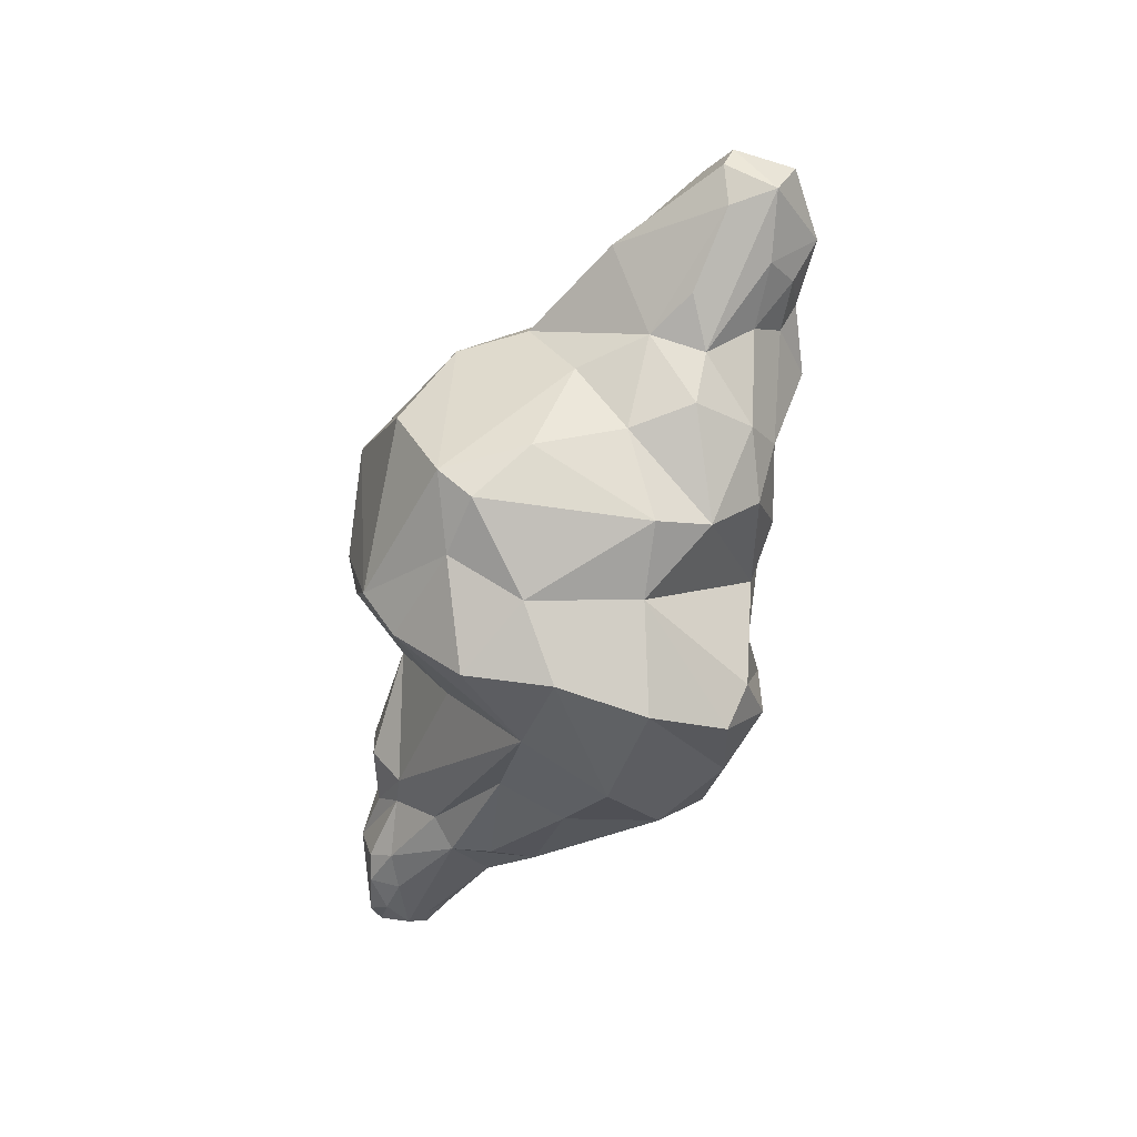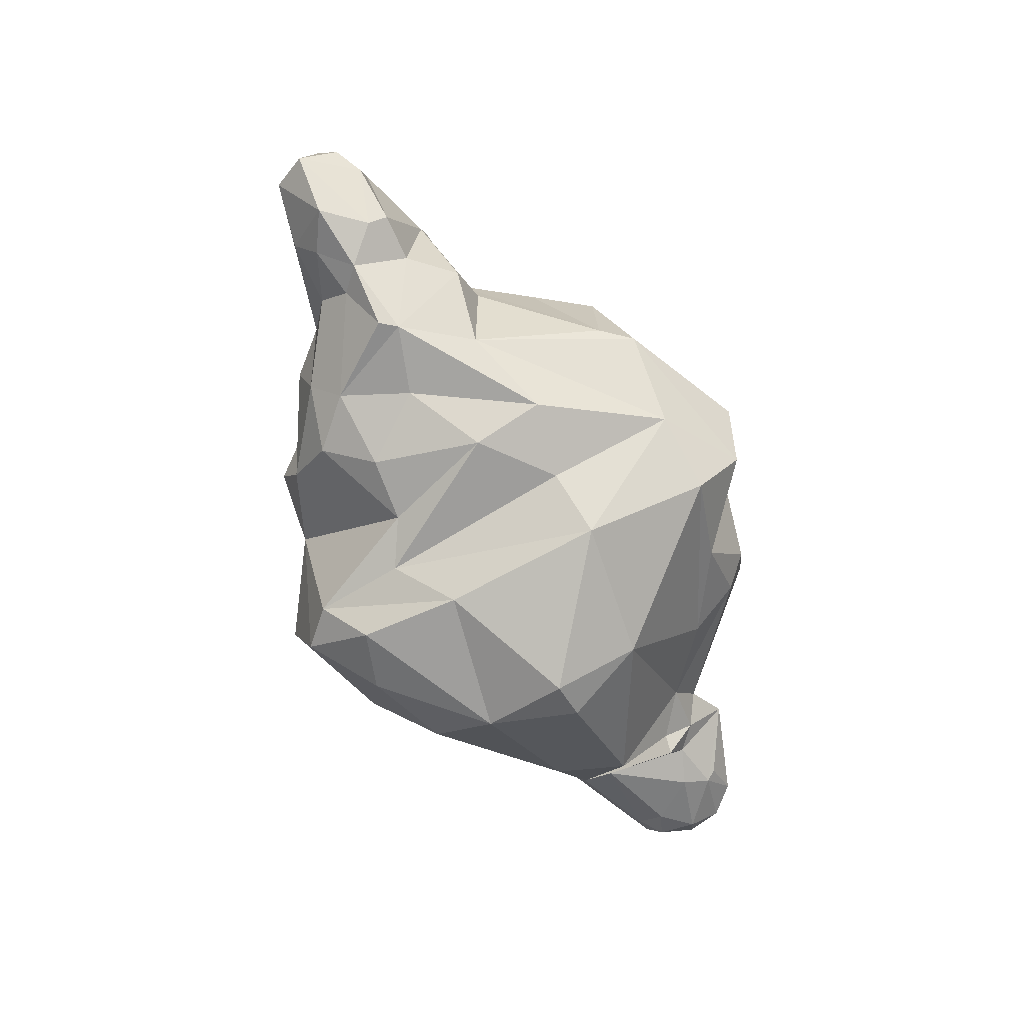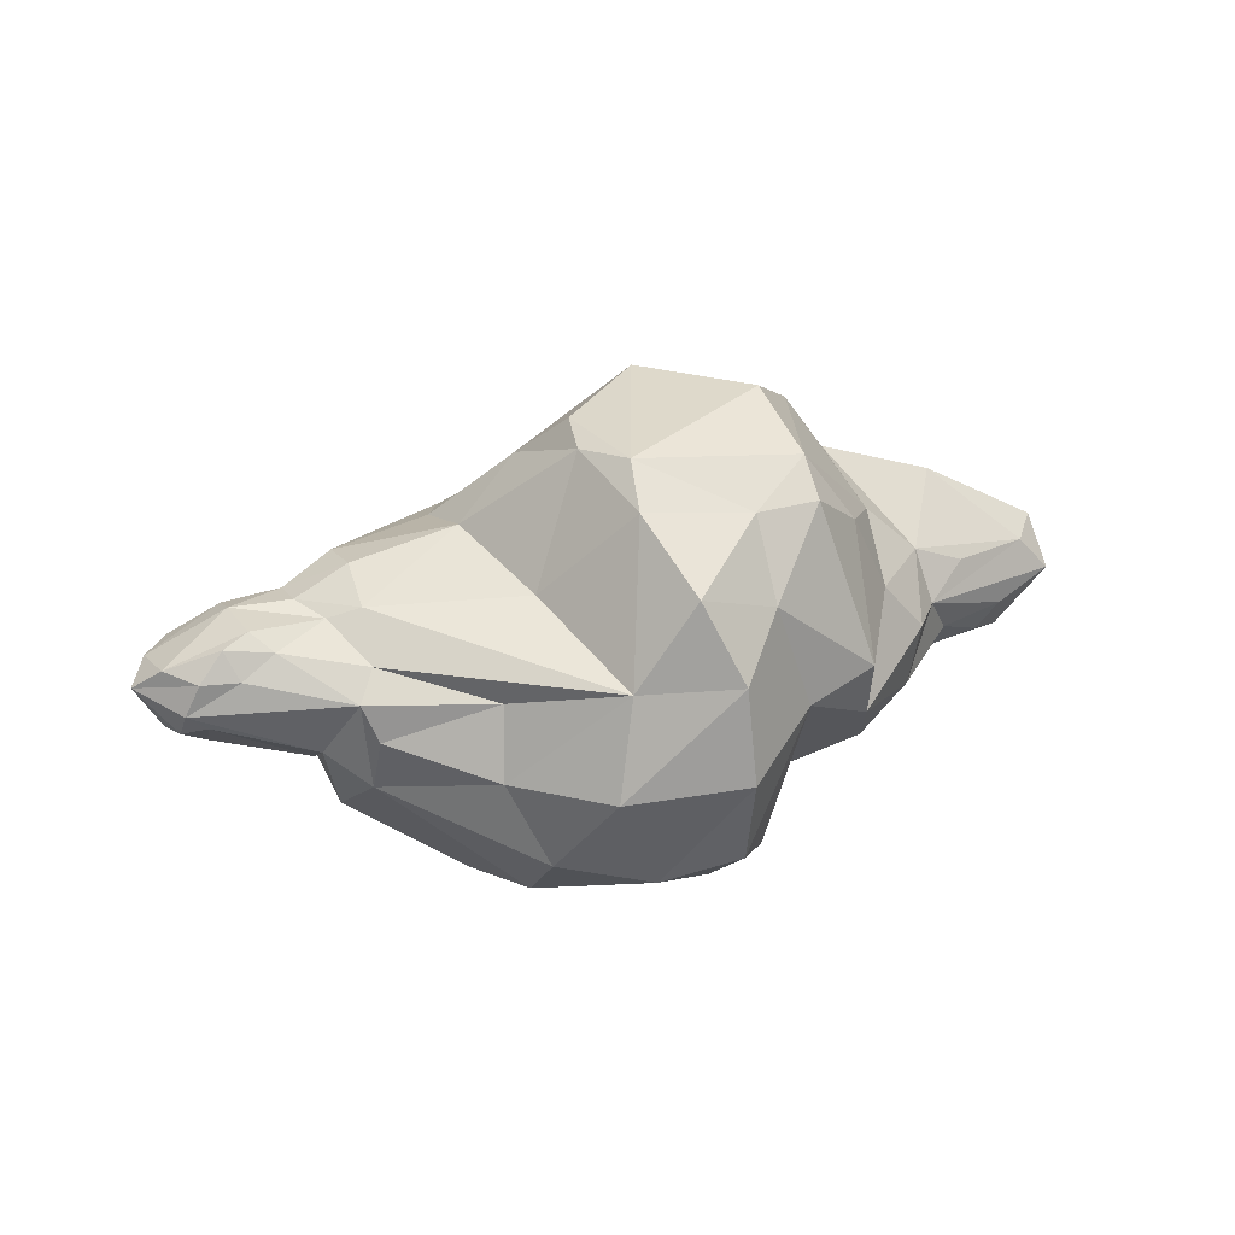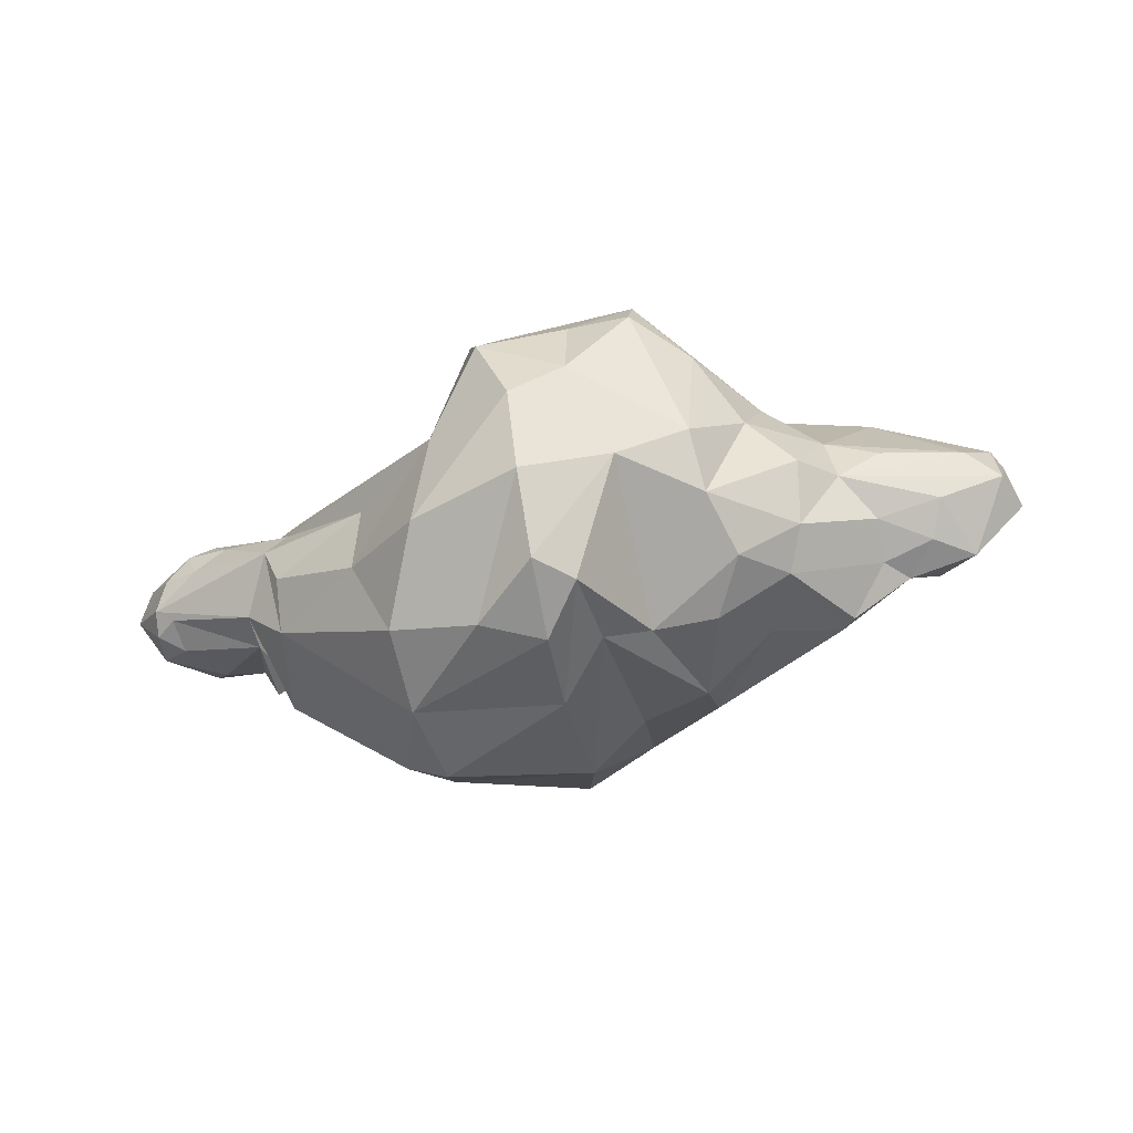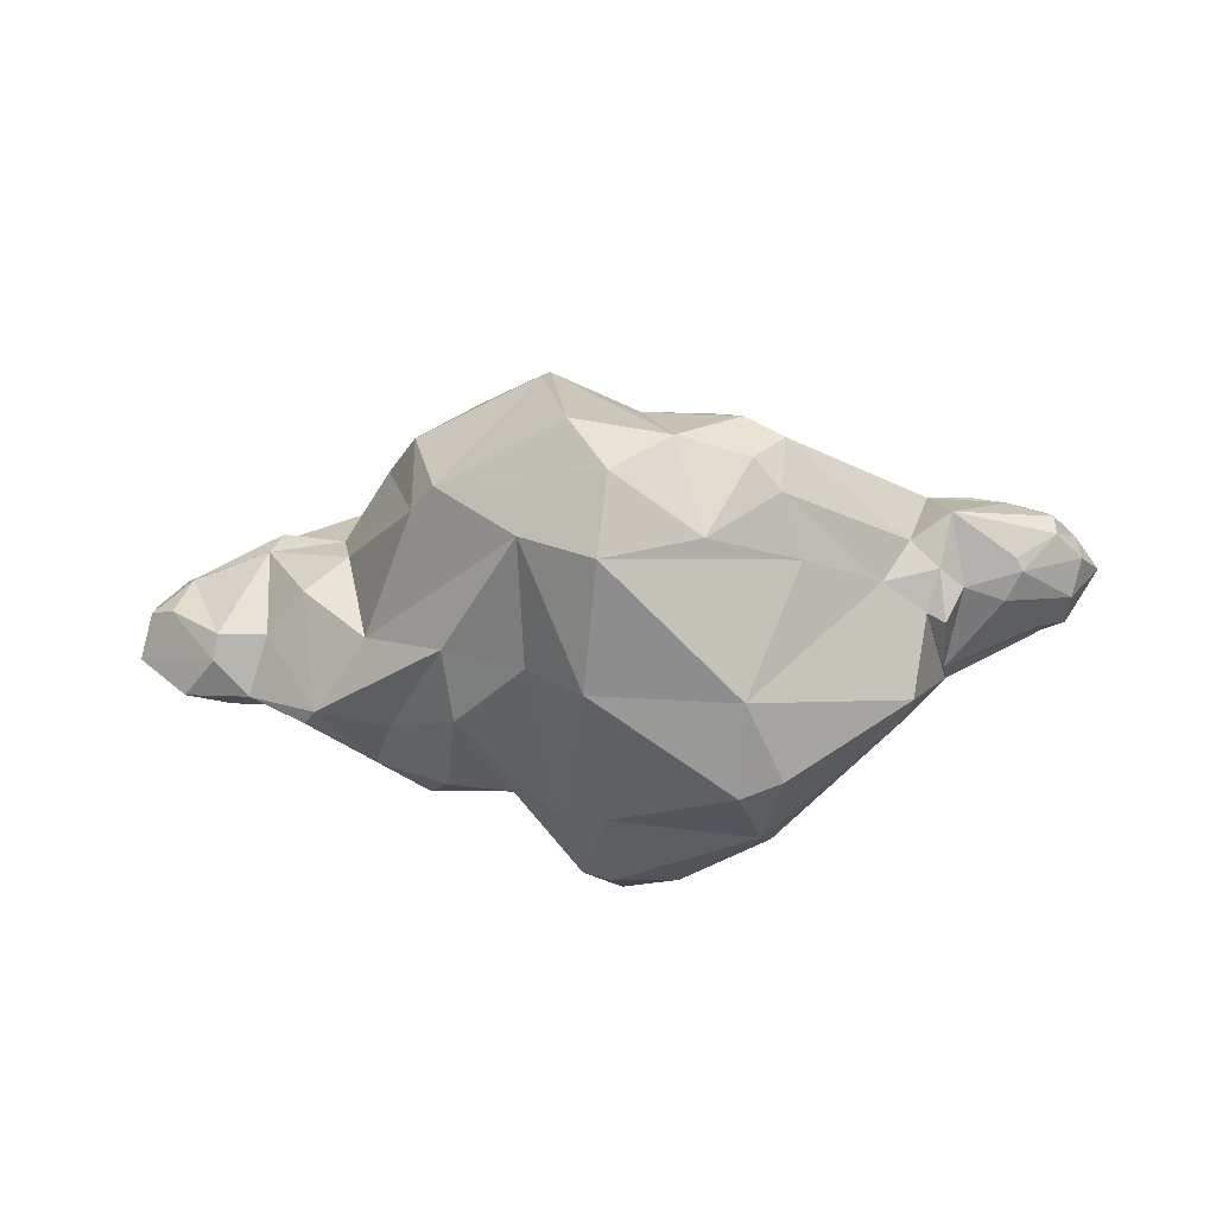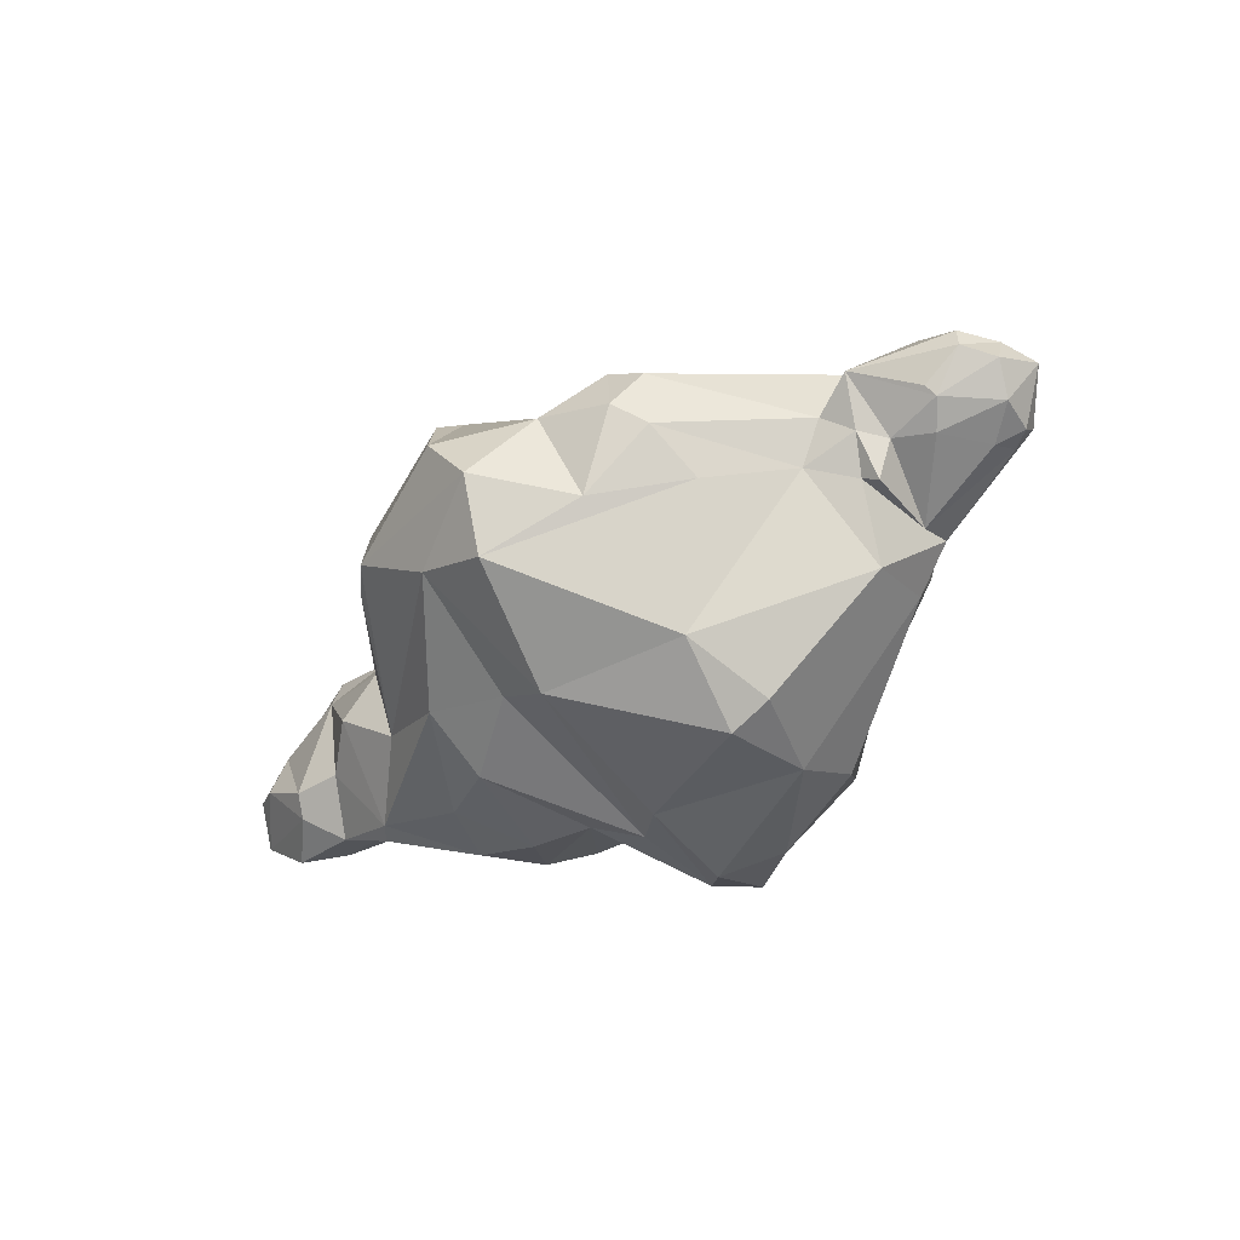
<metadata>
{"format":"obj","ext":"obj","renderer":"f3d","projection":"perspective","resolution":1024,"background":"white","views":[{"elev":-66.3,"azim":-116.8,"up":"+Z"},{"elev":-68.8,"azim":-62.8,"up":"+Y"},{"elev":17.0,"azim":155.3,"up":"+Y"},{"elev":-35.4,"azim":-168.8,"up":"+Y"},{"elev":-42.0,"azim":7.0,"up":"+Y"},{"elev":-51.2,"azim":38.0,"up":"+Y"}]}
</metadata>
<code>
v 207.3 25.49 38.43
v 162.1 -58.83 -47.47
v -29.26 -96.05 -120
v -192.4 36.3 31.61
v -191.6 69.47 -12.35
v -221.1 -28 -24.29
v -205.6 -40.44 -5.203
v 256.9 -29.65 10.48
v 160.1 53.43 -11.15
v 91.66 -16.79 126.1
v 94.49 64.75 -1.414
v 81.38 -99.45 -96.02
v 69.19 -141.5 -2.586
v 51.36 -4.744 135.5
v 70.22 51.36 95.07
v 40.55 123.1 -26.31
v -9.165 -118.7 -98.19
v -1.683 -11.19 160.8
v 44.68 75.03 62.41
v -81.65 -90.13 18.21
v -124.1 87.92 -6.958
v -139.5 -58.92 -49.82
v -264.8 6.305 -31.3
v 263.3 7.703 19.09
v 254 -27.3 -12.05
v 274.8 -4.166 3.59
v 246.9 13.06 34.41
v 172.2 -8.522 -60.36
v 241.7 -22.99 -22.22
v 198.2 -33.62 30.02
v 185 -47.64 -19.15
v 219 27.18 -24.34
v 189.7 37.5 12.11
v 183.9 26.13 40.51
v 87.86 18.27 122.8
v 105.2 -28.82 110.7
v 159.9 34.67 -31.11
v 94.55 59.22 44.97
v 52.53 2.629 -133.6
v 77.27 -128.6 -54.84
v 64.1 -59.05 112.5
v 76.72 40.03 -65.39
v 56.51 98.08 11.04
v -38.29 -84.74 50.63
v -33.83 -98.67 -65.41
v -6.591 -122.2 -37.14
v 18.74 -44.62 153.4
v -93.87 -4.596 -123.1
v -96.83 -81.64 -46.42
v -22.24 114.1 66.35
v -60.12 109.6 -101.9
v -150 -1.838 -79.73
v -115.2 50.31 73.57
v -129.1 61.09 -50.26
v -171.2 -63.83 -4.717
v -164 33.01 -47.04
v -194.4 59.84 14.8
v -4.146 -46.31 -160.2
v -26.46 40.39 -137.8
v -52.37 -19.39 -128.5
v -249.4 7.429 19.59
v -190.6 -19.28 22.81
v -219.1 -16.82 23.87
v -185.2 49.58 31.46
v -240.4 32.62 17.31
v -260.3 36.24 -16.2
v -246.5 40.57 8.497
v -244.6 25.91 -32.45
v -228 -9.081 -38.34
v -244.8 -31.84 -9.173
v -191.6 -36.74 -18.77
v -223 -28.02 13.8
v 263.9 -16.48 26.9
v 253.6 -15.09 -22.47
v 246.8 2.58 -27.48
v -274.8 -1.336 -9.73
v -265.2 15.84 10.31
v -267.5 33.17 -3.055
v 208 17.22 -34.71
v 162 8.393 -51.61
v 233.8 19.76 -27.07
v 226.4 3.471 -34.06
v 219.9 -37.83 21.21
v 230 -30.22 35.22
v 238.2 -34.88 -5.349
v 226.9 16.97 40.63
v 227.3 -25.33 41.21
v 250.6 2.208 42.37
v 250.6 -11.36 42.69
v 177.2 28.75 -23.88
v 189.4 36.36 -7.425
v 222.3 33.34 1.924
v 220.9 30.71 20.65
v 261.9 8.01 -11.58
v 162.6 -29.82 -61.95
v 185.8 -29.73 42.62
v 176.9 -46.86 26.69
v 186.3 -54 25.35
v 171.1 -16.86 52.92
v 194.8 -6.928 62.37
v 160.9 54.29 15.18
v 104.7 -8.316 -88.48
v 106.6 -50.72 -92.79
v 165.9 -83.07 -2.059
v 186.5 -38.81 -38.87
v 154.2 -38.88 45.84
v 130.7 37.66 65.32
v 109 2.873 119.5
v 1.805 7.425 -160.8
v 60.98 -55.05 -135.7
v 77.38 -116.3 46.12
v 93.42 -132.9 -1.96
v 112.9 -50.21 80.31
v 31.72 39.8 112.2
v 37.2 89.69 -107.9
v 47.47 112.5 -53.83
v 23.37 53.24 -149.7
v -8.655 -93.2 -140.8
v 27.46 -112.5 -110.8
v -5.622 -112.6 58.03
v 9.951 -82.61 128.3
v -17.5 71.16 118.8
v -23.82 85.78 -118
v 31.85 112.6 -85.12
v -11.01 141.5 5.783
v -60.51 88.47 -118.6
v -59.55 -87.48 -50.02
v -99.9 -36.83 -106.4
v -32.12 -58.81 125.3
v -58.66 62 107.7
v -93.36 39.02 108.4
v -77.22 -19.33 127.8
v -19.39 47.57 138.2
v -94.42 69.64 -96.97
v -96.57 119.9 -12.89
v -94.97 90.17 57.83
v -58.98 136.7 -51.83
v -121.9 25.63 -84.98
v -148.3 -38.48 -68.26
v -113.3 -61.23 -77.03
v -82.36 -74.67 60.04
v -129.3 -44.07 40.67
v -123.5 -68.59 -8.095
v -129.5 71.81 23.85
v -140.9 11.6 47.46
v -92.13 -18.91 110.4
v -171.3 2.018 -55.48
v -190.7 -18.95 -38.26
v -165.3 -10.36 45.88
v -163.7 -64.34 5.189
v -146.9 34.36 36.85
v -195.7 22.62 -45.65
f 72 63 61
f 63 62 4
f 61 63 65
f 63 4 65
f 65 4 67
f 57 5 66
f 67 57 66
f 67 66 78
f 4 64 67
f 67 64 57
f 66 5 68
f 68 147 23
f 68 56 152
f 68 152 147
f 147 148 69
f 69 148 6
f 23 147 69
f 23 69 70
f 69 6 70
f 6 7 70
f 6 148 71
f 6 71 7
f 7 62 72
f 72 62 63
f 70 7 72
f 84 8 73
f 8 26 73
f 73 26 24
f 73 24 89
f 8 25 26
f 25 29 74
f 25 74 26
f 26 74 75
f 75 81 94
f 26 75 94
f 26 94 24
f 70 76 23
f 70 72 76
f 72 61 76
f 76 61 77
f 76 77 78
f 77 61 65
f 77 65 78
f 78 65 67
f 23 76 78
f 23 78 66
f 68 23 66
f 79 82 28
f 80 79 28
f 79 81 82
f 82 81 75
f 82 75 74
f 82 74 28
f 28 74 105
f 105 74 29
f 30 31 83
f 83 31 85
f 30 83 84
f 31 105 29
f 31 29 85
f 85 29 25
f 85 25 8
f 83 85 8
f 84 83 8
f 34 100 86
f 1 34 86
f 86 100 88
f 100 30 84
f 100 84 87
f 100 87 89
f 100 89 88
f 87 84 89
f 89 84 73
f 86 88 27
f 88 89 24
f 27 88 24
f 91 33 92
f 90 91 92
f 90 92 32
f 79 90 32
f 33 93 92
f 34 1 33
f 33 1 93
f 1 86 93
f 93 27 24
f 92 93 24
f 93 86 27
f 79 32 81
f 92 24 94
f 32 92 94
f 81 32 94
f 37 90 80
f 90 79 80
f 28 105 2
f 95 28 2
f 96 97 98
f 97 105 31
f 98 97 31
f 96 98 30
f 98 31 30
f 34 99 100
f 99 106 96
f 99 96 100
f 96 30 100
f 37 9 91
f 9 33 91
f 37 91 90
f 9 101 33
f 101 34 33
f 37 80 39
f 39 80 102
f 80 28 102
f 102 28 95
f 102 95 103
f 103 95 2
f 113 111 106
f 106 111 104
f 104 2 105
f 104 105 97
f 106 104 97
f 106 97 96
f 15 35 107
f 35 108 107
f 35 10 108
f 10 36 108
f 36 113 106
f 108 36 99
f 36 106 99
f 108 99 34
f 107 108 34
f 39 42 37
f 42 11 37
f 37 11 9
f 11 38 101
f 38 15 101
f 11 101 9
f 15 107 101
f 101 107 34
f 115 39 117
f 109 39 110
f 39 102 103
f 39 103 110
f 12 103 2
f 110 103 12
f 109 110 58
f 58 110 119
f 119 110 12
f 111 13 112
f 40 119 12
f 13 40 112
f 40 12 2
f 40 2 112
f 112 2 104
f 121 111 113
f 111 112 104
f 14 47 41
f 47 121 41
f 41 121 113
f 14 41 10
f 41 113 36
f 10 41 36
f 114 14 35
f 15 114 35
f 35 14 10
f 115 116 42
f 115 42 39
f 116 11 42
f 16 43 116
f 19 114 15
f 116 43 11
f 11 43 38
f 43 19 38
f 38 19 15
f 123 115 117
f 123 117 59
f 59 117 109
f 59 109 60
f 60 109 58
f 117 39 109
f 118 58 119
f 118 119 17
f 58 118 60
f 118 17 3
f 60 118 3
f 129 44 120
f 44 45 120
f 45 46 120
f 129 120 121
f 45 3 46
f 46 3 17
f 17 119 40
f 46 17 40
f 46 40 13
f 120 46 13
f 121 120 111
f 120 13 111
f 133 18 122
f 129 121 47
f 132 129 47
f 18 132 47
f 18 47 14
f 19 122 114
f 122 18 14
f 114 122 14
f 123 51 124
f 51 137 124
f 137 125 124
f 124 125 16
f 123 124 115
f 50 122 19
f 50 19 43
f 125 50 43
f 16 125 43
f 124 16 116
f 115 124 116
f 134 126 48
f 126 123 59
f 126 59 48
f 48 59 60
f 60 3 127
f 48 60 128
f 60 127 128
f 141 20 44
f 141 44 129
f 20 49 127
f 49 140 127
f 140 128 127
f 20 127 45
f 45 127 3
f 20 45 44
f 53 131 130
f 131 146 132
f 146 142 132
f 142 141 129
f 132 142 129
f 130 131 133
f 131 132 133
f 133 132 18
f 50 130 122
f 130 133 122
f 51 135 137
f 137 135 125
f 134 51 126
f 136 53 130
f 135 136 125
f 125 136 50
f 136 130 50
f 126 51 123
f 56 54 138
f 56 138 52
f 52 138 128
f 138 134 48
f 138 48 128
f 52 128 139
f 139 128 140
f 150 143 141
f 142 150 141
f 22 139 140
f 143 22 49
f 49 22 140
f 143 49 20
f 141 143 20
f 144 151 53
f 145 142 146
f 151 145 146
f 53 151 146
f 53 146 131
f 138 54 134
f 144 53 136
f 21 144 135
f 135 144 136
f 54 21 135
f 54 135 51
f 54 51 134
f 56 147 152
f 56 52 147
f 147 52 139
f 148 147 139
f 148 139 71
f 71 139 22
f 62 7 150
f 7 55 150
f 62 150 149
f 7 71 55
f 71 22 55
f 55 22 150
f 150 22 143
f 149 150 142
f 4 62 149
f 149 142 145
f 64 4 151
f 4 149 145
f 151 4 145
f 68 5 56
f 5 57 21
f 57 64 151
f 57 151 144
f 21 57 144
f 56 5 21
f 56 21 54

</code>
